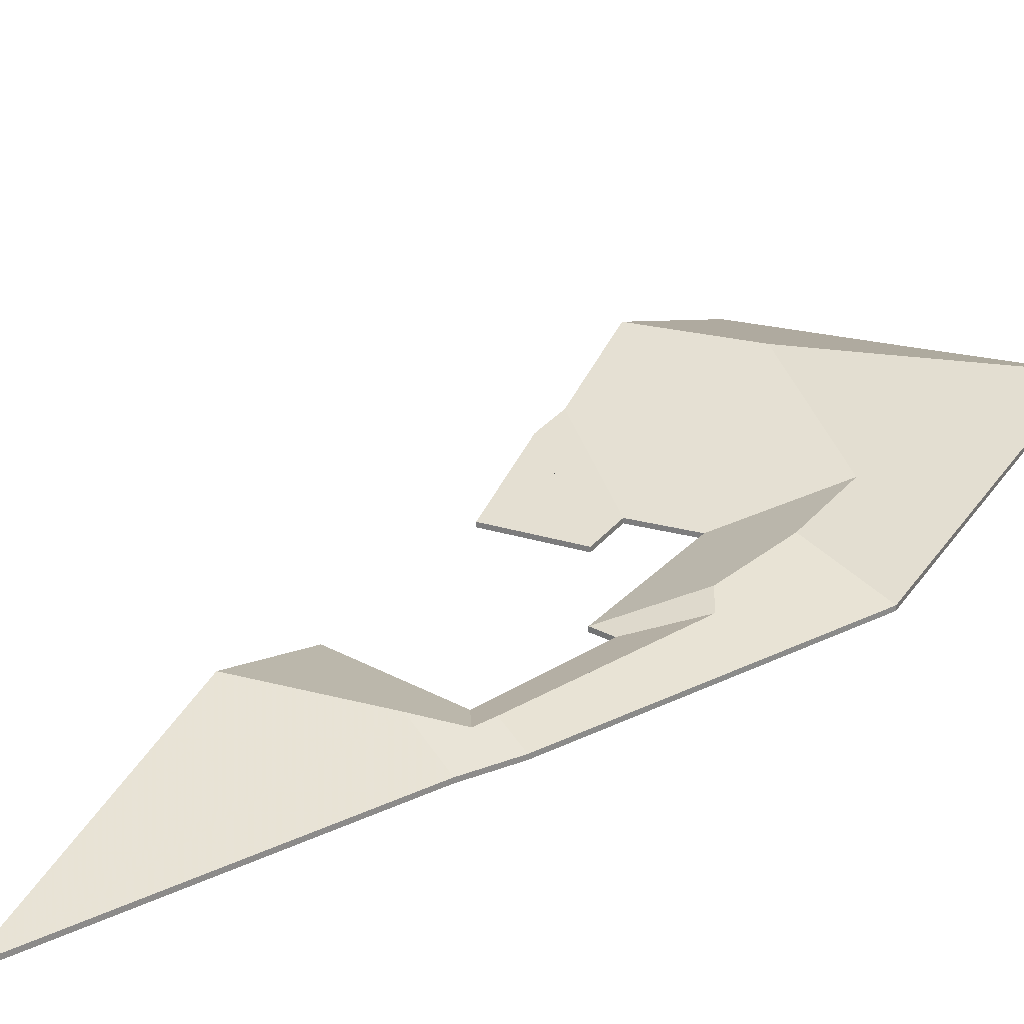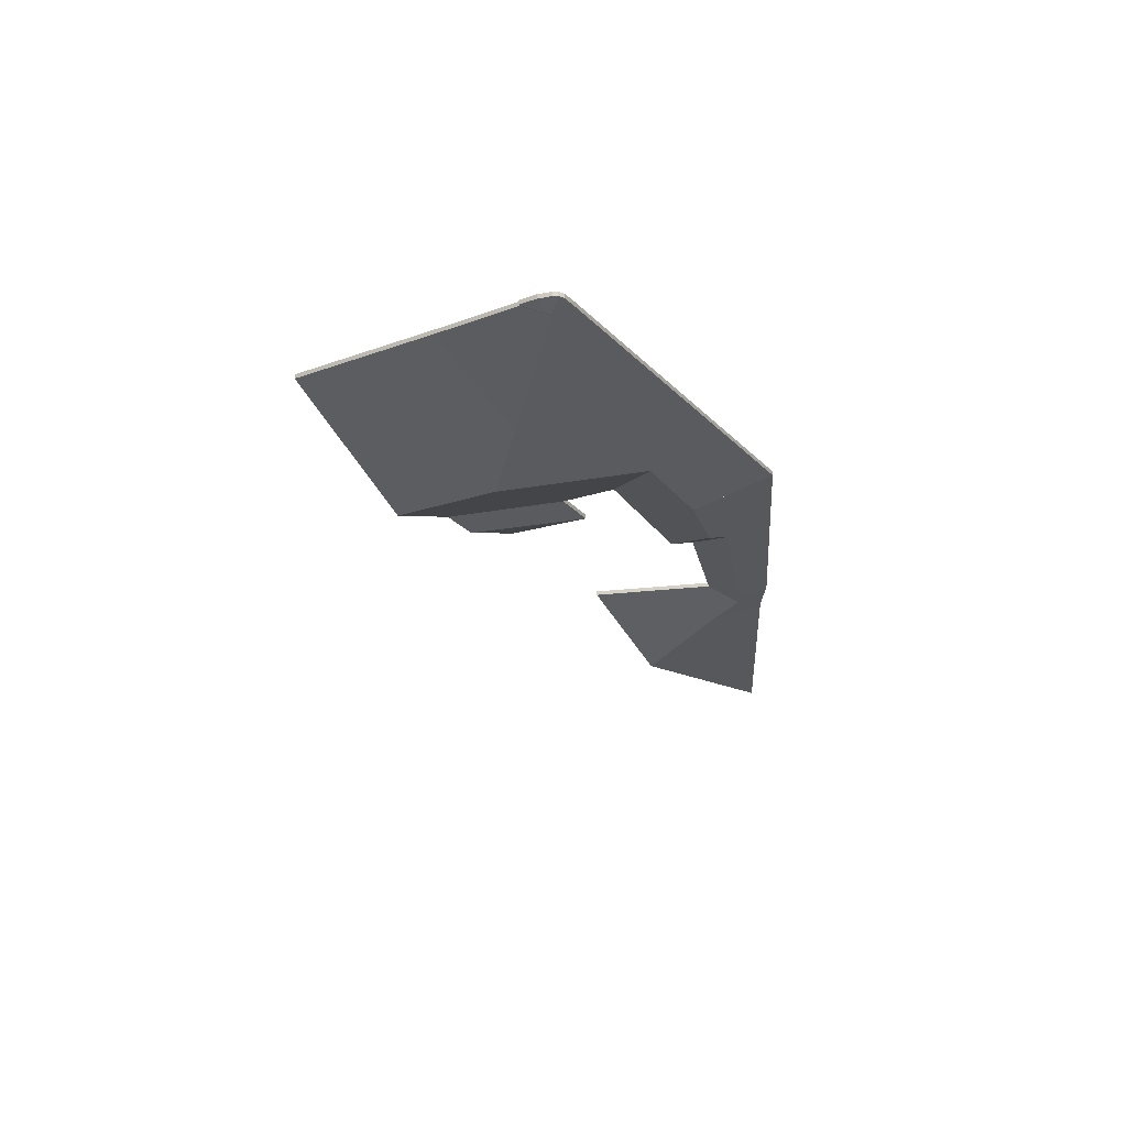
<metadata>
{"format":"obj","ext":"obj","renderer":"f3d","projection":"perspective","resolution":1024,"background":"white","views":[{"elev":26.2,"azim":-124.5,"up":"+Y"},{"elev":68.5,"azim":-179.3,"up":"+Z"}]}
</metadata>
<code>
v -1.235 -0.04452 3.289
v -1.196 -0.07494 3.363
v -1.196 -0.07692 3.363
v -1.235 -0.0465 3.289
v -1.279 -0.04412 3.317
v -1.235 -0.04452 3.289
v -1.235 -0.0465 3.289
v -1.279 -0.0461 3.317
v -1.196 -0.07494 3.363
v -1.256 -0.07494 3.405
v -1.256 -0.07692 3.405
v -1.196 -0.07692 3.363
v -1.288 -0.05449 3.358
v -1.279 -0.04412 3.317
v -1.279 -0.0461 3.317
v -1.288 -0.05647 3.358
v -1.256 -0.07494 3.405
v -1.288 -0.05449 3.358
v -1.288 -0.05647 3.358
v -1.256 -0.07692 3.405
v -1.279 -0.04412 3.317
v -1.288 -0.05449 3.358
v -1.256 -0.07494 3.405
v -1.196 -0.07494 3.363
v -1.235 -0.04452 3.289
v -1.256 -0.07692 3.405
v -1.288 -0.05647 3.358
v -1.279 -0.0461 3.317
v -1.235 -0.0465 3.289
v -1.196 -0.07692 3.363
v -1.303 -0.07172 3.427
v -1.304 -0.07172 3.427
v -1.304 -0.0737 3.427
v -1.303 -0.0737 3.427
v -1.301 -0.07216 3.428
v -1.303 -0.07172 3.427
v -1.303 -0.0737 3.427
v -1.301 -0.07414 3.428
v -1.304 -0.07172 3.427
v -1.291 -0.07494 3.429
v -1.291 -0.07692 3.429
v -1.304 -0.0737 3.427
v -1.291 -0.07494 3.429
v -1.291 -0.07494 3.43
v -1.291 -0.07692 3.43
v -1.291 -0.07692 3.429
v -1.291 -0.07494 3.43
v -1.301 -0.07216 3.428
v -1.301 -0.07414 3.428
v -1.291 -0.07692 3.43
v -1.303 -0.07172 3.427
v -1.301 -0.07216 3.428
v -1.291 -0.07494 3.43
v -1.291 -0.07494 3.429
v -1.304 -0.07172 3.427
v -1.291 -0.07692 3.43
v -1.301 -0.07414 3.428
v -1.303 -0.0737 3.427
v -1.304 -0.0737 3.427
v -1.291 -0.07692 3.429
v -1.288 -0.05449 3.358
v -1.256 -0.07494 3.405
v -1.256 -0.07692 3.405
v -1.288 -0.05647 3.358
v -1.256 -0.07494 3.405
v -1.291 -0.07494 3.429
v -1.291 -0.07692 3.429
v -1.256 -0.07692 3.405
v -1.303 -0.07131 3.425
v -1.288 -0.05449 3.358
v -1.288 -0.05647 3.358
v -1.303 -0.07329 3.425
v -1.304 -0.07172 3.427
v -1.303 -0.07131 3.425
v -1.303 -0.07329 3.425
v -1.304 -0.0737 3.427
v -1.291 -0.07494 3.429
v -1.304 -0.07172 3.427
v -1.304 -0.0737 3.427
v -1.291 -0.07692 3.429
v -1.303 -0.07131 3.425
v -1.304 -0.07172 3.427
v -1.291 -0.07494 3.429
v -1.256 -0.07494 3.405
v -1.288 -0.05449 3.358
v -1.291 -0.07692 3.429
v -1.304 -0.0737 3.427
v -1.303 -0.07329 3.425
v -1.288 -0.05647 3.358
v -1.256 -0.07692 3.405
v -1.301 -0.07216 3.428
v -1.291 -0.07494 3.43
v -1.291 -0.07692 3.43
v -1.301 -0.07414 3.428
v -1.291 -0.07494 3.43
v -1.298 -0.07494 3.435
v -1.298 -0.07692 3.435
v -1.291 -0.07692 3.43
v -1.298 -0.07494 3.435
v -1.301 -0.07216 3.428
v -1.301 -0.07414 3.428
v -1.298 -0.07692 3.435
v -1.291 -0.07494 3.43
v -1.301 -0.07216 3.428
v -1.298 -0.07494 3.435
v -1.298 -0.07692 3.435
v -1.301 -0.07414 3.428
v -1.291 -0.07692 3.43
v -1.301 -0.07216 3.428
v -1.298 -0.07494 3.435
v -1.298 -0.07692 3.435
v -1.301 -0.07414 3.428
v -1.303 -0.07172 3.427
v -1.301 -0.07216 3.428
v -1.301 -0.07414 3.428
v -1.303 -0.0737 3.427
v -1.305 -0.07316 3.432
v -1.303 -0.07172 3.427
v -1.303 -0.0737 3.427
v -1.305 -0.07515 3.432
v -1.305 -0.07325 3.432
v -1.305 -0.07316 3.432
v -1.305 -0.07515 3.432
v -1.305 -0.07523 3.432
v -1.298 -0.07494 3.435
v -1.304 -0.07494 3.437
v -1.304 -0.07692 3.437
v -1.298 -0.07692 3.435
v -1.304 -0.07494 3.437
v -1.305 -0.07325 3.432
v -1.305 -0.07523 3.432
v -1.304 -0.07692 3.437
v -1.305 -0.07316 3.432
v -1.305 -0.07325 3.432
v -1.304 -0.07494 3.437
v -1.298 -0.07494 3.435
v -1.301 -0.07216 3.428
v -1.303 -0.07172 3.427
v -1.304 -0.07692 3.437
v -1.305 -0.07523 3.432
v -1.305 -0.07515 3.432
v -1.303 -0.0737 3.427
v -1.301 -0.07414 3.428
v -1.298 -0.07692 3.435
v -1.305 -0.07325 3.432
v -1.304 -0.07494 3.437
v -1.304 -0.07692 3.437
v -1.305 -0.07523 3.432
v -1.304 -0.07494 3.437
v -1.306 -0.07494 3.437
v -1.306 -0.07692 3.437
v -1.304 -0.07692 3.437
v -1.306 -0.07494 3.437
v -1.305 -0.07325 3.432
v -1.305 -0.07523 3.432
v -1.306 -0.07692 3.437
v -1.304 -0.07494 3.437
v -1.305 -0.07325 3.432
v -1.306 -0.07494 3.437
v -1.306 -0.07692 3.437
v -1.305 -0.07523 3.432
v -1.304 -0.07692 3.437
v -1.305 -0.07325 3.432
v -1.306 -0.07494 3.437
v -1.306 -0.07692 3.437
v -1.305 -0.07523 3.432
v -1.305 -0.07316 3.432
v -1.305 -0.07325 3.432
v -1.305 -0.07523 3.432
v -1.305 -0.07515 3.432
v -1.306 -0.07494 3.437
v -1.309 -0.07494 3.436
v -1.309 -0.07692 3.436
v -1.306 -0.07692 3.437
v -1.309 -0.07494 3.436
v -1.305 -0.07316 3.432
v -1.305 -0.07515 3.432
v -1.309 -0.07692 3.436
v -1.305 -0.07325 3.432
v -1.305 -0.07316 3.432
v -1.309 -0.07494 3.436
v -1.306 -0.07494 3.437
v -1.309 -0.07692 3.436
v -1.305 -0.07515 3.432
v -1.305 -0.07523 3.432
v -1.306 -0.07692 3.437
v -1.305 -0.07316 3.432
v -1.309 -0.07494 3.436
v -1.309 -0.07692 3.436
v -1.305 -0.07515 3.432
v -1.303 -0.07172 3.427
v -1.305 -0.07316 3.432
v -1.305 -0.07515 3.432
v -1.303 -0.0737 3.427
v -1.304 -0.07172 3.427
v -1.303 -0.07172 3.427
v -1.303 -0.0737 3.427
v -1.304 -0.0737 3.427
v -1.303 -0.07131 3.425
v -1.304 -0.07172 3.427
v -1.304 -0.0737 3.427
v -1.303 -0.07329 3.425
v -1.309 -0.07494 3.436
v -1.312 -0.07494 3.43
v -1.312 -0.07692 3.43
v -1.309 -0.07692 3.436
v -1.312 -0.07494 3.43
v -1.303 -0.07131 3.425
v -1.303 -0.07329 3.425
v -1.312 -0.07692 3.43
v -1.305 -0.07316 3.432
v -1.303 -0.07172 3.427
v -1.304 -0.07172 3.427
v -1.303 -0.07131 3.425
v -1.309 -0.07494 3.436
v -1.312 -0.07494 3.43
v -1.304 -0.0737 3.427
v -1.303 -0.0737 3.427
v -1.305 -0.07515 3.432
v -1.303 -0.07329 3.425
v -1.312 -0.07692 3.43
v -1.309 -0.07692 3.436
v -1.265 -0.06014 3.231
v -1.319 -0.07494 3.215
v -1.319 -0.07692 3.215
v -1.265 -0.06212 3.231
v -1.319 -0.07494 3.215
v -1.284 -0.07494 3.195
v -1.284 -0.07692 3.195
v -1.319 -0.07692 3.215
v -1.284 -0.07494 3.195
v -1.265 -0.06014 3.231
v -1.265 -0.06212 3.231
v -1.284 -0.07692 3.195
v -1.319 -0.07494 3.215
v -1.265 -0.06014 3.231
v -1.284 -0.07494 3.195
v -1.284 -0.07692 3.195
v -1.265 -0.06212 3.231
v -1.319 -0.07692 3.215
v -1.265 -0.06014 3.231
v -1.255 -0.06011 3.251
v -1.255 -0.06209 3.251
v -1.265 -0.06212 3.231
v -1.255 -0.06011 3.251
v -1.308 -0.07494 3.236
v -1.308 -0.07692 3.236
v -1.255 -0.06209 3.251
v -1.308 -0.07494 3.236
v -1.319 -0.07494 3.215
v -1.319 -0.07692 3.215
v -1.308 -0.07692 3.236
v -1.319 -0.07494 3.215
v -1.265 -0.06014 3.231
v -1.265 -0.06212 3.231
v -1.319 -0.07692 3.215
v -1.255 -0.06011 3.251
v -1.265 -0.06014 3.231
v -1.319 -0.07494 3.215
v -1.308 -0.07494 3.236
v -1.319 -0.07692 3.215
v -1.265 -0.06212 3.231
v -1.255 -0.06209 3.251
v -1.308 -0.07692 3.236
v -1.335 -0.05916 3.303
v -1.347 -0.06248 3.3
v -1.347 -0.06447 3.3
v -1.335 -0.06114 3.303
v -1.347 -0.06248 3.3
v -1.332 -0.07494 3.251
v -1.332 -0.07692 3.251
v -1.347 -0.06447 3.3
v -1.279 -0.04412 3.317
v -1.335 -0.05916 3.303
v -1.335 -0.06114 3.303
v -1.279 -0.0461 3.317
v -1.332 -0.07494 3.251
v -1.308 -0.07494 3.236
v -1.308 -0.07692 3.236
v -1.332 -0.07692 3.251
v -1.235 -0.04452 3.289
v -1.279 -0.04412 3.317
v -1.279 -0.0461 3.317
v -1.235 -0.0465 3.289
v -1.255 -0.06011 3.251
v -1.235 -0.04452 3.289
v -1.235 -0.0465 3.289
v -1.255 -0.06209 3.251
v -1.308 -0.07494 3.236
v -1.255 -0.06011 3.251
v -1.255 -0.06209 3.251
v -1.308 -0.07692 3.236
v -1.235 -0.04452 3.289
v -1.255 -0.06011 3.251
v -1.308 -0.07494 3.236
v -1.332 -0.07494 3.251
v -1.347 -0.06248 3.3
v -1.279 -0.04412 3.317
v -1.308 -0.07692 3.236
v -1.255 -0.06209 3.251
v -1.235 -0.0465 3.289
v -1.279 -0.0461 3.317
v -1.347 -0.06447 3.3
v -1.332 -0.07692 3.251
v -1.378 -0.06427 3.218
v -1.362 -0.07494 3.183
v -1.362 -0.07692 3.183
v -1.378 -0.06625 3.218
v -1.368 -0.06164 3.258
v -1.378 -0.06427 3.218
v -1.378 -0.06625 3.218
v -1.368 -0.06362 3.258
v -1.362 -0.07494 3.183
v -1.332 -0.07494 3.251
v -1.332 -0.07692 3.251
v -1.362 -0.07692 3.183
v -1.347 -0.06248 3.3
v -1.368 -0.06164 3.258
v -1.368 -0.06362 3.258
v -1.347 -0.06447 3.3
v -1.332 -0.07494 3.251
v -1.347 -0.06248 3.3
v -1.347 -0.06447 3.3
v -1.332 -0.07692 3.251
v -1.368 -0.06164 3.258
v -1.347 -0.06248 3.3
v -1.332 -0.07494 3.251
v -1.362 -0.07494 3.183
v -1.378 -0.06427 3.218
v -1.332 -0.07692 3.251
v -1.347 -0.06447 3.3
v -1.368 -0.06362 3.258
v -1.378 -0.06625 3.218
v -1.362 -0.07692 3.183
v -1.378 -0.06427 3.218
v -1.388 -0.06755 3.212
v -1.388 -0.06953 3.212
v -1.378 -0.06625 3.218
v -1.388 -0.06755 3.212
v -1.372 -0.07494 3.186
v -1.372 -0.07692 3.186
v -1.388 -0.06953 3.212
v -1.372 -0.07494 3.186
v -1.362 -0.07494 3.183
v -1.362 -0.07692 3.183
v -1.372 -0.07692 3.186
v -1.362 -0.07494 3.183
v -1.378 -0.06427 3.218
v -1.378 -0.06625 3.218
v -1.362 -0.07692 3.183
v -1.388 -0.06755 3.212
v -1.378 -0.06427 3.218
v -1.362 -0.07494 3.183
v -1.372 -0.07494 3.186
v -1.362 -0.07692 3.183
v -1.378 -0.06625 3.218
v -1.388 -0.06953 3.212
v -1.372 -0.07692 3.186
v -1.303 -0.07131 3.425
v -1.312 -0.07494 3.43
v -1.312 -0.07692 3.43
v -1.303 -0.07329 3.425
v -1.288 -0.05449 3.358
v -1.303 -0.07131 3.425
v -1.303 -0.07329 3.425
v -1.288 -0.05647 3.358
v -1.279 -0.04412 3.317
v -1.288 -0.05449 3.358
v -1.288 -0.05647 3.358
v -1.279 -0.0461 3.317
v -1.312 -0.07494 3.43
v -1.372 -0.07494 3.325
v -1.372 -0.07692 3.325
v -1.312 -0.07692 3.43
v -1.335 -0.05916 3.303
v -1.279 -0.04412 3.317
v -1.279 -0.0461 3.317
v -1.335 -0.06114 3.303
v -1.372 -0.07494 3.325
v -1.335 -0.05916 3.303
v -1.335 -0.06114 3.303
v -1.372 -0.07692 3.325
v -1.288 -0.05449 3.358
v -1.279 -0.04412 3.317
v -1.335 -0.05916 3.303
v -1.303 -0.07131 3.425
v -1.312 -0.07494 3.43
v -1.372 -0.07494 3.325
v -1.335 -0.06114 3.303
v -1.279 -0.0461 3.317
v -1.288 -0.05647 3.358
v -1.303 -0.07329 3.425
v -1.372 -0.07692 3.325
v -1.312 -0.07692 3.43
v -1.357 -0.05358 3.058
v -1.326 -0.07494 3.111
v -1.326 -0.07692 3.111
v -1.357 -0.05556 3.058
v -1.388 -0.06578 3.1
v -1.357 -0.05358 3.058
v -1.357 -0.05556 3.058
v -1.388 -0.06777 3.1
v -1.326 -0.07494 3.111
v -1.384 -0.07494 3.125
v -1.384 -0.07692 3.125
v -1.326 -0.07692 3.111
v -1.4 -0.06994 3.115
v -1.388 -0.06578 3.1
v -1.388 -0.06777 3.1
v -1.4 -0.07192 3.115
v -1.384 -0.07494 3.125
v -1.4 -0.06994 3.115
v -1.4 -0.07192 3.115
v -1.384 -0.07692 3.125
v -1.326 -0.07494 3.111
v -1.357 -0.05358 3.058
v -1.388 -0.06578 3.1
v -1.4 -0.06994 3.115
v -1.384 -0.07494 3.125
v -1.384 -0.07692 3.125
v -1.4 -0.07192 3.115
v -1.326 -0.07692 3.111
v -1.388 -0.06777 3.1
v -1.357 -0.05556 3.058
v -1.399 -0.06953 3.125
v -1.4 -0.06994 3.115
v -1.4 -0.07192 3.115
v -1.399 -0.07151 3.125
v -1.4 -0.06994 3.115
v -1.384 -0.07494 3.125
v -1.384 -0.07692 3.125
v -1.4 -0.07192 3.115
v -1.384 -0.07494 3.125
v -1.372 -0.07494 3.186
v -1.372 -0.07692 3.186
v -1.384 -0.07692 3.125
v -1.388 -0.06755 3.212
v -1.399 -0.06953 3.125
v -1.399 -0.07151 3.125
v -1.388 -0.06953 3.212
v -1.372 -0.07494 3.186
v -1.388 -0.06755 3.212
v -1.388 -0.06953 3.212
v -1.372 -0.07692 3.186
v -1.399 -0.06953 3.125
v -1.388 -0.06755 3.212
v -1.372 -0.07494 3.186
v -1.384 -0.07494 3.125
v -1.4 -0.06994 3.115
v -1.372 -0.07692 3.186
v -1.388 -0.06953 3.212
v -1.399 -0.07151 3.125
v -1.4 -0.07192 3.115
v -1.384 -0.07692 3.125
v -1.335 -0.05916 3.303
v -1.372 -0.07494 3.325
v -1.372 -0.07692 3.325
v -1.335 -0.06114 3.303
v -1.347 -0.06248 3.3
v -1.335 -0.05916 3.303
v -1.335 -0.06114 3.303
v -1.347 -0.06447 3.3
v -1.368 -0.06164 3.258
v -1.347 -0.06248 3.3
v -1.347 -0.06447 3.3
v -1.368 -0.06362 3.258
v -1.372 -0.07494 3.325
v -1.404 -0.07494 3.269
v -1.404 -0.07692 3.269
v -1.372 -0.07692 3.325
v -1.404 -0.07494 3.269
v -1.368 -0.06164 3.258
v -1.368 -0.06362 3.258
v -1.404 -0.07692 3.269
v -1.372 -0.07494 3.325
v -1.335 -0.05916 3.303
v -1.347 -0.06248 3.3
v -1.404 -0.07494 3.269
v -1.368 -0.06164 3.258
v -1.404 -0.07692 3.269
v -1.368 -0.06362 3.258
v -1.347 -0.06447 3.3
v -1.372 -0.07692 3.325
v -1.335 -0.06114 3.303
v -1.399 -0.06953 3.125
v -1.414 -0.07494 3.125
v -1.414 -0.07692 3.125
v -1.399 -0.07151 3.125
v -1.4 -0.06994 3.115
v -1.399 -0.06953 3.125
v -1.399 -0.07151 3.125
v -1.4 -0.07192 3.115
v -1.414 -0.07494 3.125
v -1.413 -0.07494 3.1
v -1.413 -0.07692 3.1
v -1.414 -0.07692 3.125
v -1.388 -0.06578 3.1
v -1.4 -0.06994 3.115
v -1.4 -0.07192 3.115
v -1.388 -0.06777 3.1
v -1.413 -0.07494 3.1
v -1.388 -0.06578 3.1
v -1.388 -0.06777 3.1
v -1.413 -0.07692 3.1
v -1.414 -0.07494 3.125
v -1.399 -0.06953 3.125
v -1.4 -0.06994 3.115
v -1.413 -0.07494 3.1
v -1.388 -0.06578 3.1
v -1.413 -0.07692 3.1
v -1.388 -0.06777 3.1
v -1.4 -0.07192 3.115
v -1.414 -0.07692 3.125
v -1.399 -0.07151 3.125
v -1.368 -0.06164 3.258
v -1.404 -0.07494 3.269
v -1.404 -0.07692 3.269
v -1.368 -0.06362 3.258
v -1.378 -0.06427 3.218
v -1.368 -0.06164 3.258
v -1.368 -0.06362 3.258
v -1.378 -0.06625 3.218
v -1.388 -0.06755 3.212
v -1.378 -0.06427 3.218
v -1.378 -0.06625 3.218
v -1.388 -0.06953 3.212
v -1.399 -0.06953 3.125
v -1.388 -0.06755 3.212
v -1.388 -0.06953 3.212
v -1.399 -0.07151 3.125
v -1.404 -0.07494 3.269
v -1.414 -0.07494 3.125
v -1.414 -0.07692 3.125
v -1.404 -0.07692 3.269
v -1.414 -0.07494 3.125
v -1.399 -0.06953 3.125
v -1.399 -0.07151 3.125
v -1.414 -0.07692 3.125
v -1.368 -0.06164 3.258
v -1.378 -0.06427 3.218
v -1.388 -0.06755 3.212
v -1.404 -0.07494 3.269
v -1.399 -0.06953 3.125
v -1.414 -0.07494 3.125
v -1.388 -0.06953 3.212
v -1.378 -0.06625 3.218
v -1.368 -0.06362 3.258
v -1.414 -0.07692 3.125
v -1.399 -0.07151 3.125
v -1.404 -0.07692 3.269
v -1.388 -0.06578 3.1
v -1.413 -0.07494 3.1
v -1.413 -0.07692 3.1
v -1.388 -0.06777 3.1
v -1.357 -0.05358 3.058
v -1.388 -0.06578 3.1
v -1.388 -0.06777 3.1
v -1.357 -0.05556 3.058
v -1.413 -0.07494 3.1
v -1.421 -0.07494 2.947
v -1.421 -0.07692 2.947
v -1.413 -0.07692 3.1
v -1.421 -0.07494 2.947
v -1.357 -0.05358 3.058
v -1.357 -0.05556 3.058
v -1.421 -0.07692 2.947
v -1.388 -0.06578 3.1
v -1.357 -0.05358 3.058
v -1.421 -0.07494 2.947
v -1.413 -0.07494 3.1
v -1.421 -0.07692 2.947
v -1.357 -0.05556 3.058
v -1.388 -0.06777 3.1
v -1.413 -0.07692 3.1
f 1 2 3
f 1 3 4
f 5 6 7
f 5 7 8
f 9 10 11
f 9 11 12
f 13 14 15
f 13 15 16
f 17 18 19
f 17 19 20
f 21 22 23
f 21 23 24
f 21 24 25
f 26 27 28
f 26 28 29
f 26 29 30
f 31 32 33
f 31 33 34
f 35 36 37
f 35 37 38
f 39 40 41
f 39 41 42
f 43 44 45
f 43 45 46
f 47 48 49
f 47 49 50
f 51 52 53
f 51 53 54
f 51 54 55
f 56 57 58
f 56 58 59
f 56 59 60
f 61 62 63
f 61 63 64
f 65 66 67
f 65 67 68
f 69 70 71
f 69 71 72
f 73 74 75
f 73 75 76
f 77 78 79
f 77 79 80
f 81 82 83
f 81 83 84
f 81 84 85
f 86 87 88
f 86 88 89
f 86 89 90
f 91 92 93
f 91 93 94
f 95 96 97
f 95 97 98
f 99 100 101
f 99 101 102
f 103 104 105
f 106 107 108
f 109 110 111
f 109 111 112
f 113 114 115
f 113 115 116
f 117 118 119
f 117 119 120
f 121 122 123
f 121 123 124
f 125 126 127
f 125 127 128
f 129 130 131
f 129 131 132
f 133 134 135
f 133 135 136
f 133 136 137
f 133 137 138
f 139 140 141
f 139 141 142
f 139 142 143
f 139 143 144
f 145 146 147
f 145 147 148
f 149 150 151
f 149 151 152
f 153 154 155
f 153 155 156
f 157 158 159
f 160 161 162
f 163 164 165
f 163 165 166
f 167 168 169
f 167 169 170
f 171 172 173
f 171 173 174
f 175 176 177
f 175 177 178
f 179 180 181
f 179 181 182
f 183 184 185
f 183 185 186
f 187 188 189
f 187 189 190
f 191 192 193
f 191 193 194
f 195 196 197
f 195 197 198
f 199 200 201
f 199 201 202
f 203 204 205
f 203 205 206
f 207 208 209
f 207 209 210
f 211 212 213
f 211 213 214
f 215 211 216
f 216 211 214
f 217 218 219
f 220 217 219
f 221 220 219
f 221 219 222
f 223 224 225
f 223 225 226
f 227 228 229
f 227 229 230
f 231 232 233
f 231 233 234
f 235 236 237
f 238 239 240
f 241 242 243
f 241 243 244
f 245 246 247
f 245 247 248
f 249 250 251
f 249 251 252
f 253 254 255
f 253 255 256
f 257 258 259
f 257 259 260
f 261 262 263
f 261 263 264
f 265 266 267
f 265 267 268
f 269 270 271
f 269 271 272
f 273 274 275
f 273 275 276
f 277 278 279
f 277 279 280
f 281 282 283
f 281 283 284
f 285 286 287
f 285 287 288
f 289 290 291
f 289 291 292
f 293 294 295
f 293 295 296
f 293 296 297
f 293 297 298
f 299 300 301
f 299 301 302
f 299 302 303
f 299 303 304
f 305 306 307
f 305 307 308
f 309 310 311
f 309 311 312
f 313 314 315
f 313 315 316
f 317 318 319
f 317 319 320
f 321 322 323
f 321 323 324
f 325 326 327
f 325 327 328
f 325 328 329
f 330 331 332
f 330 332 333
f 330 333 334
f 335 336 337
f 335 337 338
f 339 340 341
f 339 341 342
f 343 344 345
f 343 345 346
f 347 348 349
f 347 349 350
f 351 352 353
f 351 353 354
f 355 356 357
f 355 357 358
f 359 360 361
f 359 361 362
f 363 364 365
f 363 365 366
f 367 368 369
f 367 369 370
f 371 372 373
f 371 373 374
f 375 376 377
f 375 377 378
f 379 380 381
f 379 381 382
f 383 384 385
f 386 383 385
f 387 386 388
f 388 386 385
f 389 390 391
f 389 391 392
f 393 389 392
f 393 392 394
f 395 396 397
f 395 397 398
f 399 400 401
f 399 401 402
f 403 404 405
f 403 405 406
f 407 408 409
f 407 409 410
f 411 412 413
f 411 413 414
f 415 416 417
f 415 417 418
f 415 418 419
f 420 421 422
f 422 421 423
f 422 423 424
f 425 426 427
f 425 427 428
f 429 430 431
f 429 431 432
f 433 434 435
f 433 435 436
f 437 438 439
f 437 439 440
f 441 442 443
f 441 443 444
f 445 446 447
f 445 447 448
f 445 448 449
f 450 451 452
f 450 452 453
f 450 453 454
f 455 456 457
f 455 457 458
f 459 460 461
f 459 461 462
f 463 464 465
f 463 465 466
f 467 468 469
f 467 469 470
f 471 472 473
f 471 473 474
f 475 476 477
f 475 477 478
f 478 477 479
f 480 481 482
f 480 482 483
f 483 482 484
f 485 486 487
f 485 487 488
f 489 490 491
f 489 491 492
f 493 494 495
f 493 495 496
f 497 498 499
f 497 499 500
f 501 502 503
f 501 503 504
f 505 506 507
f 505 507 508
f 508 507 509
f 510 511 512
f 510 512 513
f 513 512 514
f 515 516 517
f 515 517 518
f 519 520 521
f 519 521 522
f 523 524 525
f 523 525 526
f 527 528 529
f 527 529 530
f 531 532 533
f 531 533 534
f 535 536 537
f 535 537 538
f 539 540 541
f 542 539 541
f 542 541 543
f 542 543 544
f 545 546 547
f 548 549 550
f 550 549 545
f 550 545 547
f 551 552 553
f 551 553 554
f 555 556 557
f 555 557 558
f 559 560 561
f 559 561 562
f 563 564 565
f 563 565 566
f 567 568 569
f 567 569 570
f 571 572 573
f 571 573 574

</code>
